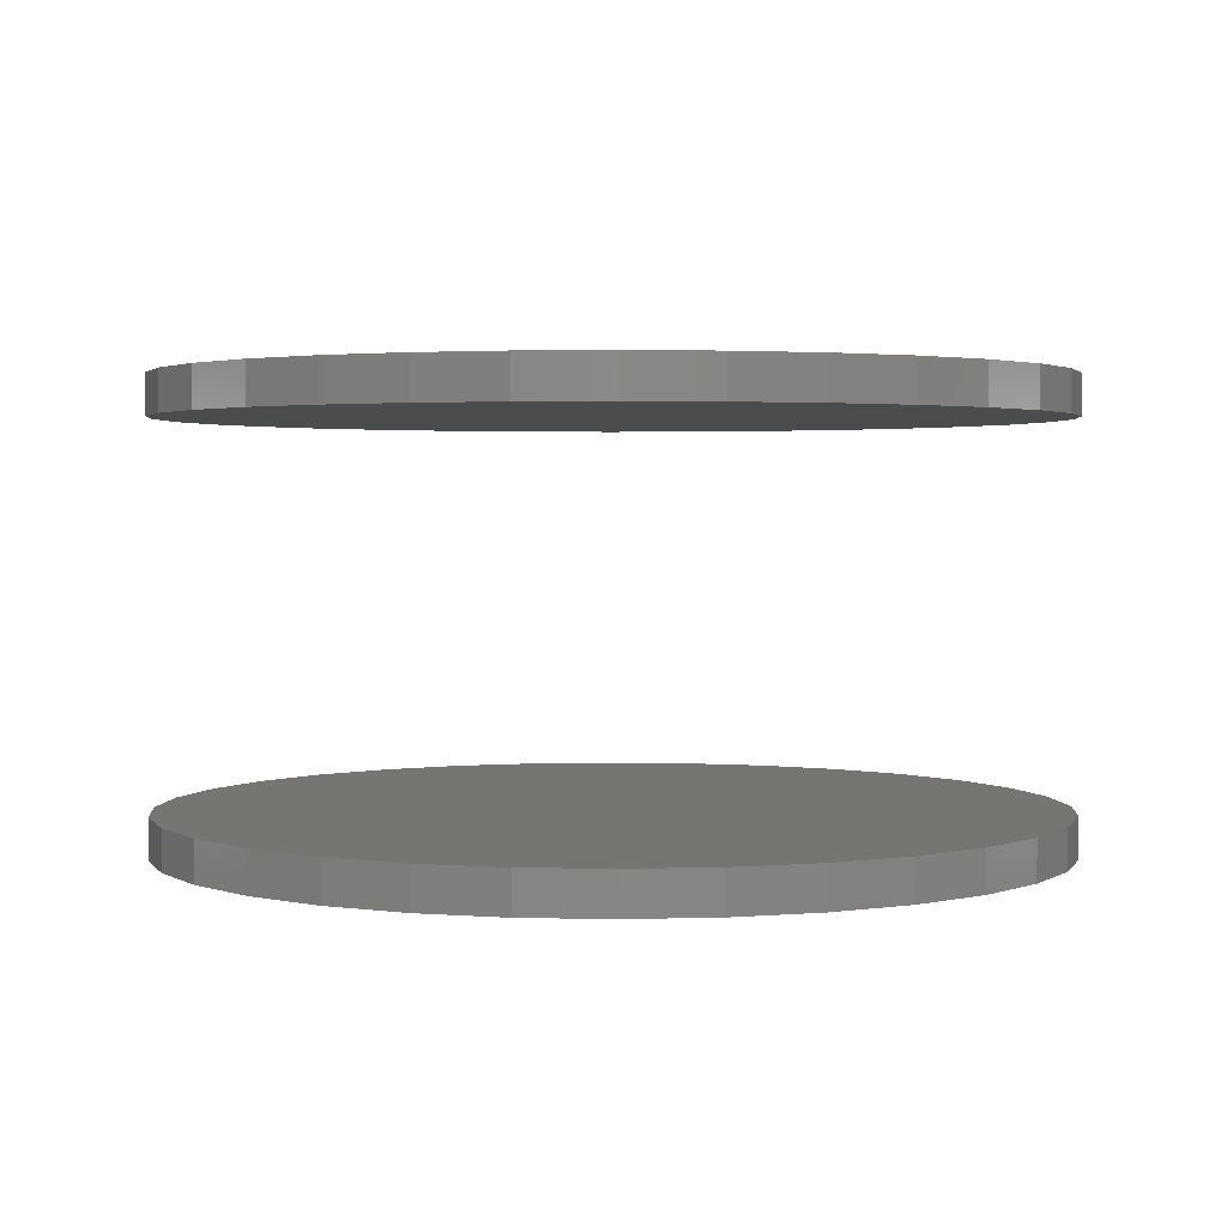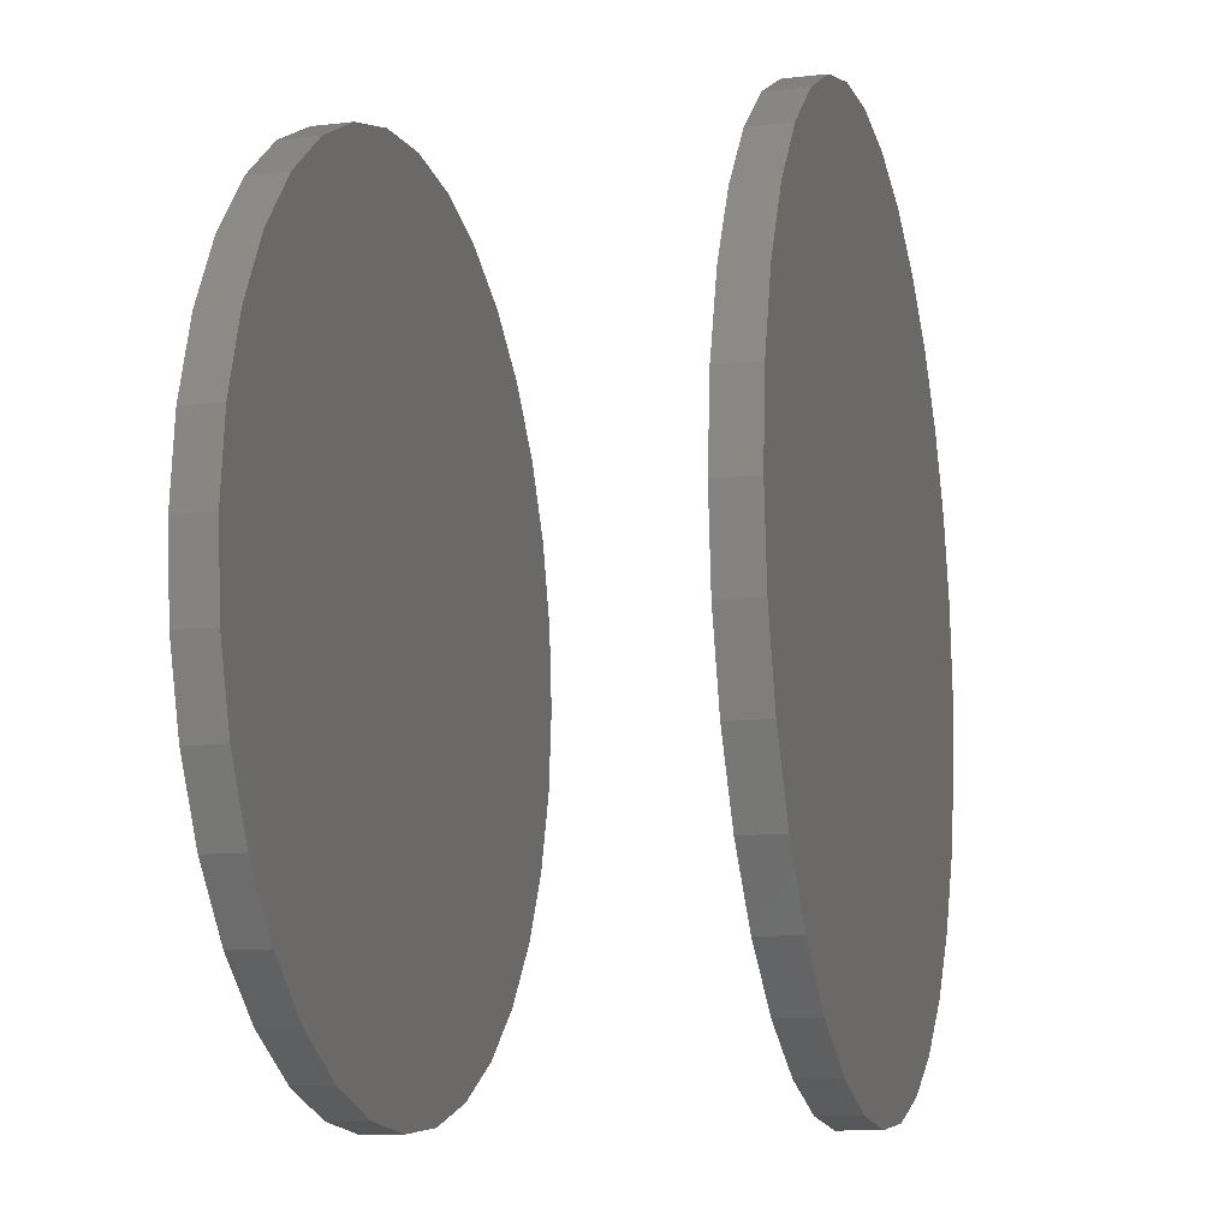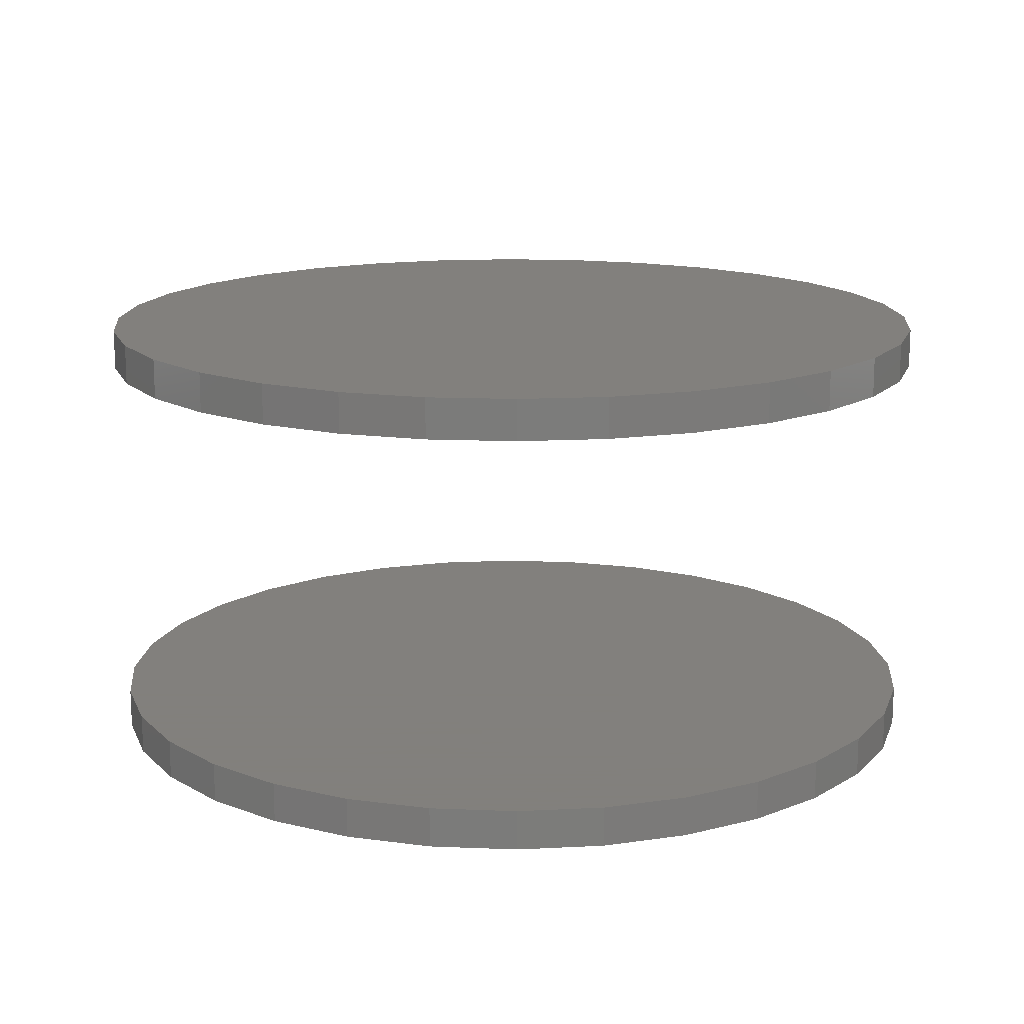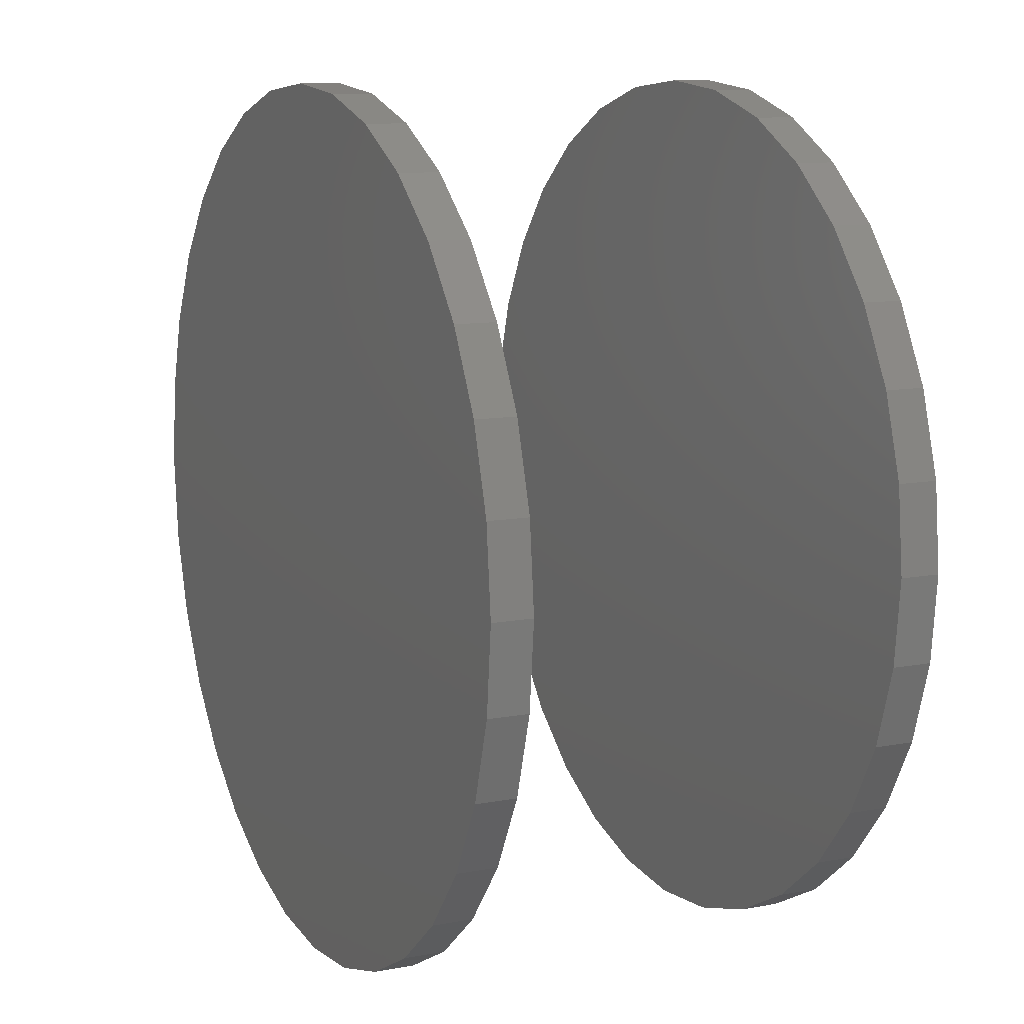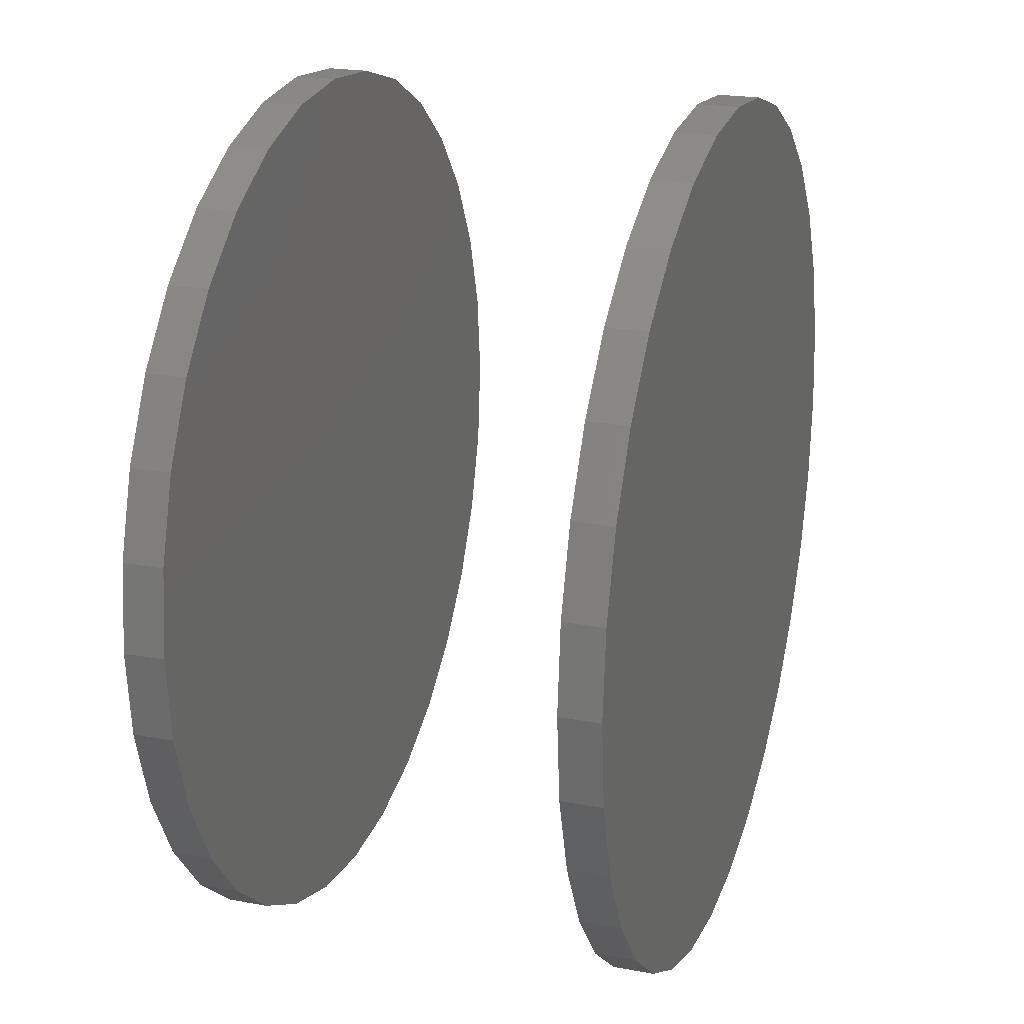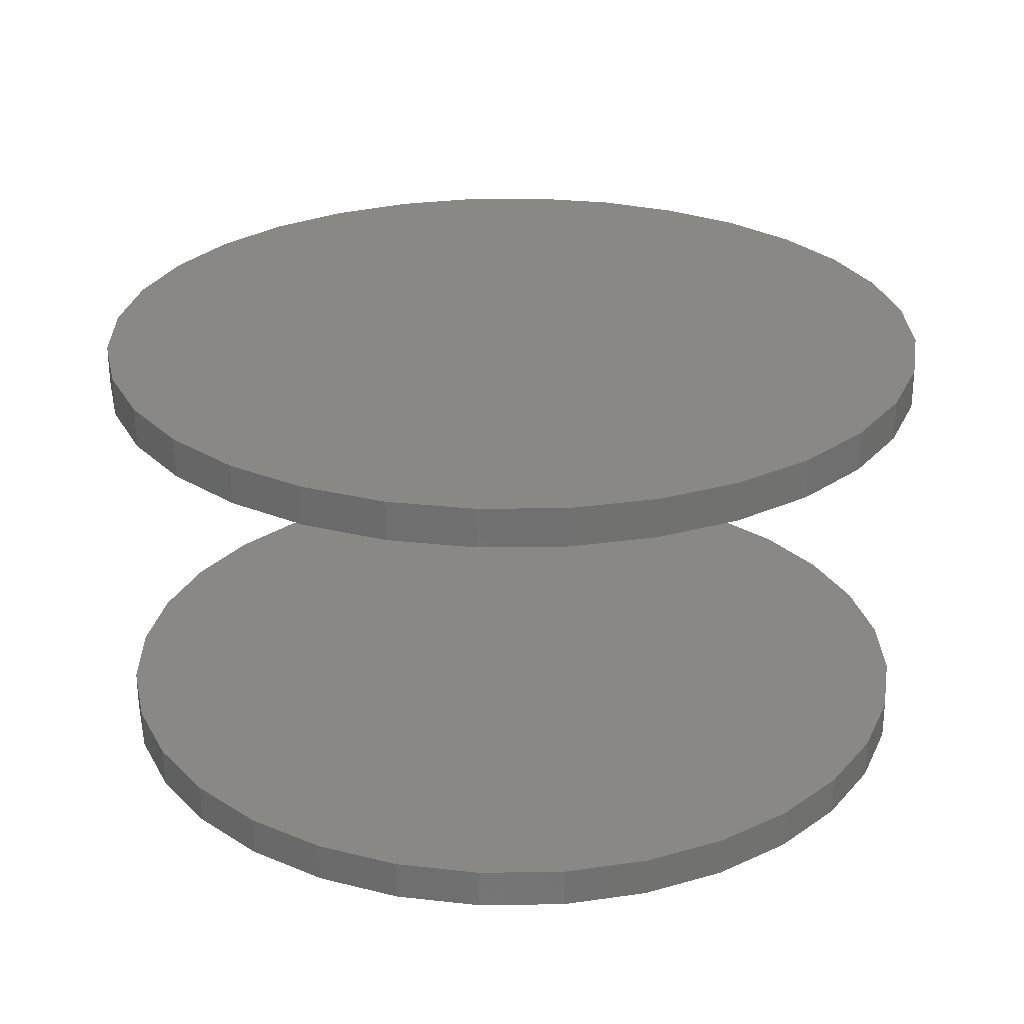
<metadata>
{"format":"stl","ext":"stl","renderer":"f3d","projection":"perspective","resolution":1024,"background":"white","views":[{"elev":2.3,"azim":-45.6,"up":"+Z"},{"elev":-11.8,"azim":105.0,"up":"+Y"},{"elev":14.9,"azim":168.1,"up":"+Z"},{"elev":10.9,"azim":-115.1,"up":"+Y"},{"elev":21.7,"azim":-71.8,"up":"+Y"},{"elev":26.9,"azim":49.3,"up":"+Z"}]}
</metadata>
<code>
# stl→obj: 128 verts, 248 faces
v -0.4184 -1.371e-16 0.3672
v -0.4184 -1.371e-16 0.4062
v -0.4102 0.08317 0.3672
v -0.4102 0.08317 0.4062
v -0.386 0.1631 0.3672
v -0.386 0.1631 0.4062
v -0.3466 0.2368 0.3672
v -0.3466 0.2368 0.4062
v -0.2936 0.3015 0.3672
v -0.2936 0.3015 0.4062
v -0.229 0.3545 0.3672
v -0.229 0.3545 0.4062
v -0.1552 0.3939 0.3672
v -0.1552 0.3939 0.4062
v -0.07528 0.4181 0.3672
v -0.07528 0.4181 0.4062
v 0.007895 0.4263 0.3672
v 0.007895 0.4263 0.4062
v 0.09106 0.4181 0.3672
v 0.09106 0.4181 0.4062
v 0.171 0.3939 0.3672
v 0.171 0.3939 0.4062
v 0.2447 0.3545 0.3672
v 0.2447 0.3545 0.4062
v 0.3093 0.3015 0.3672
v 0.3093 0.3015 0.4062
v 0.3624 0.2368 0.3672
v 0.3624 0.2368 0.4062
v 0.4018 0.1631 0.3672
v 0.4018 0.1631 0.4062
v 0.426 0.08317 0.3672
v 0.426 0.08317 0.4062
v 0.4342 -1.044e-16 0.3672
v 0.4342 0 0.4062
v -0.4184 -1.371e-16 -0.03125
v -0.4184 -1.371e-16 0.007812
v -0.4102 0.08317 -0.03125
v -0.4102 0.08317 0.007812
v -0.386 0.1631 -0.03125
v -0.386 0.1631 0.007812
v -0.3466 0.2368 -0.03125
v -0.3466 0.2368 0.007812
v -0.2936 0.3015 -0.03125
v -0.2936 0.3015 0.007812
v -0.229 0.3545 -0.03125
v -0.229 0.3545 0.007812
v -0.1552 0.3939 -0.03125
v -0.1552 0.3939 0.007812
v -0.07528 0.4181 -0.03125
v -0.07528 0.4181 0.007812
v 0.007895 0.4263 -0.03125
v 0.007895 0.4263 0.007812
v 0.09106 0.4181 -0.03125
v 0.09106 0.4181 0.007812
v 0.171 0.3939 -0.03125
v 0.171 0.3939 0.007812
v 0.2447 0.3545 -0.03125
v 0.2447 0.3545 0.007812
v 0.3093 0.3015 -0.03125
v 0.3093 0.3015 0.007812
v 0.3624 0.2368 -0.03125
v 0.3624 0.2368 0.007812
v 0.4018 0.1631 -0.03125
v 0.4018 0.1631 0.007812
v 0.426 0.08317 -0.03125
v 0.426 0.08317 0.007812
v 0.4342 -1.044e-16 -0.03125
v 0.4342 0 0.007812
v 0.426 -0.08317 0.3672
v 0.426 -0.08317 0.4062
v 0.4018 -0.1631 0.3672
v 0.4018 -0.1631 0.4062
v 0.3624 -0.2368 0.3672
v 0.3624 -0.2368 0.4062
v 0.3093 -0.3015 0.3672
v 0.3093 -0.3015 0.4062
v 0.2447 -0.3545 0.3672
v 0.2447 -0.3545 0.4062
v 0.171 -0.3939 0.3672
v 0.171 -0.3939 0.4062
v 0.09106 -0.4181 0.3672
v 0.09106 -0.4181 0.4062
v 0.007895 -0.4263 0.3672
v 0.007895 -0.4263 0.4062
v -0.07528 -0.4181 0.3672
v -0.07528 -0.4181 0.4062
v -0.1552 -0.3939 0.3672
v -0.1552 -0.3939 0.4062
v -0.229 -0.3545 0.3672
v -0.229 -0.3545 0.4062
v -0.2936 -0.3015 0.3672
v -0.2936 -0.3015 0.4062
v -0.3466 -0.2368 0.3672
v -0.3466 -0.2368 0.4062
v -0.386 -0.1631 0.3672
v -0.386 -0.1631 0.4062
v -0.4102 -0.08317 0.3672
v -0.4102 -0.08317 0.4062
v 0.426 -0.08317 -0.03125
v 0.426 -0.08317 0.007812
v 0.4018 -0.1631 -0.03125
v 0.4018 -0.1631 0.007812
v 0.3624 -0.2368 -0.03125
v 0.3624 -0.2368 0.007812
v 0.3093 -0.3015 -0.03125
v 0.3093 -0.3015 0.007812
v 0.2447 -0.3545 -0.03125
v 0.2447 -0.3545 0.007812
v 0.171 -0.3939 -0.03125
v 0.171 -0.3939 0.007812
v 0.09106 -0.4181 -0.03125
v 0.09106 -0.4181 0.007812
v 0.007895 -0.4263 -0.03125
v 0.007895 -0.4263 0.007812
v -0.07528 -0.4181 -0.03125
v -0.07528 -0.4181 0.007812
v -0.1552 -0.3939 -0.03125
v -0.1552 -0.3939 0.007812
v -0.229 -0.3545 -0.03125
v -0.229 -0.3545 0.007812
v -0.2936 -0.3015 -0.03125
v -0.2936 -0.3015 0.007812
v -0.3466 -0.2368 -0.03125
v -0.3466 -0.2368 0.007812
v -0.386 -0.1631 -0.03125
v -0.386 -0.1631 0.007812
v -0.4102 -0.08317 -0.03125
v -0.4102 -0.08317 0.007812
f 1 2 3
f 3 2 4
f 3 4 5
f 5 4 6
f 5 6 7
f 7 6 8
f 7 8 9
f 9 8 10
f 9 10 11
f 11 10 12
f 11 12 13
f 13 12 14
f 13 14 15
f 15 14 16
f 15 16 17
f 17 16 18
f 17 18 19
f 19 18 20
f 19 20 21
f 21 20 22
f 21 22 23
f 23 22 24
f 23 24 25
f 25 24 26
f 25 26 27
f 27 26 28
f 27 28 29
f 29 28 30
f 29 30 31
f 31 30 32
f 31 32 33
f 33 32 34
f 35 36 37
f 37 36 38
f 37 38 39
f 39 38 40
f 39 40 41
f 41 40 42
f 41 42 43
f 43 42 44
f 43 44 45
f 45 44 46
f 45 46 47
f 47 46 48
f 47 48 49
f 49 48 50
f 49 50 51
f 51 50 52
f 51 52 53
f 53 52 54
f 53 54 55
f 55 54 56
f 55 56 57
f 57 56 58
f 57 58 59
f 59 58 60
f 59 60 61
f 61 60 62
f 61 62 63
f 63 62 64
f 63 64 65
f 65 64 66
f 65 66 67
f 67 66 68
f 33 34 69
f 69 34 70
f 69 70 71
f 71 70 72
f 71 72 73
f 73 72 74
f 73 74 75
f 75 74 76
f 75 76 77
f 77 76 78
f 77 78 79
f 79 78 80
f 79 80 81
f 81 80 82
f 81 82 83
f 83 82 84
f 83 84 85
f 85 84 86
f 85 86 87
f 87 86 88
f 87 88 89
f 89 88 90
f 89 90 91
f 91 90 92
f 91 92 93
f 93 92 94
f 93 94 95
f 95 94 96
f 95 96 97
f 97 96 98
f 97 98 1
f 1 98 2
f 67 68 99
f 99 68 100
f 99 100 101
f 101 100 102
f 101 102 103
f 103 102 104
f 103 104 105
f 105 104 106
f 105 106 107
f 107 106 108
f 107 108 109
f 109 108 110
f 109 110 111
f 111 110 112
f 111 112 113
f 113 112 114
f 113 114 115
f 115 114 116
f 115 116 117
f 117 116 118
f 117 118 119
f 119 118 120
f 119 120 121
f 121 120 122
f 121 122 123
f 123 122 124
f 123 124 125
f 125 124 126
f 125 126 127
f 127 126 128
f 127 128 35
f 35 128 36
f 50 54 52
f 54 50 56
f 56 50 48
f 56 48 58
f 58 48 46
f 58 46 60
f 60 46 44
f 60 44 62
f 62 44 42
f 62 42 64
f 64 42 40
f 64 40 66
f 66 40 38
f 66 38 68
f 68 38 36
f 68 36 100
f 100 36 128
f 100 128 102
f 102 128 126
f 102 126 104
f 104 126 124
f 104 124 106
f 106 124 122
f 106 122 108
f 108 122 120
f 108 120 110
f 110 120 118
f 110 118 112
f 112 118 116
f 112 116 114
f 17 19 15
f 83 85 81
f 81 85 87
f 81 87 79
f 79 87 89
f 79 89 77
f 77 89 91
f 77 91 75
f 75 91 93
f 75 93 73
f 73 93 95
f 73 95 71
f 71 95 97
f 71 97 69
f 69 97 1
f 69 1 33
f 33 1 3
f 33 3 31
f 31 3 5
f 31 5 29
f 29 5 7
f 29 7 27
f 27 7 9
f 27 9 25
f 25 9 11
f 25 11 23
f 23 11 13
f 23 13 21
f 21 13 15
f 21 15 19
f 51 53 49
f 113 115 111
f 111 115 117
f 111 117 109
f 109 117 119
f 109 119 107
f 107 119 121
f 107 121 105
f 105 121 123
f 105 123 103
f 103 123 125
f 103 125 101
f 101 125 127
f 101 127 99
f 99 127 35
f 99 35 67
f 67 35 37
f 67 37 65
f 65 37 39
f 65 39 63
f 63 39 41
f 63 41 61
f 61 41 43
f 61 43 59
f 59 43 45
f 59 45 57
f 57 45 47
f 57 47 55
f 55 47 49
f 55 49 53
f 16 20 18
f 20 16 22
f 22 16 14
f 22 14 24
f 24 14 12
f 24 12 26
f 26 12 10
f 26 10 28
f 28 10 8
f 28 8 30
f 30 8 6
f 30 6 32
f 32 6 4
f 32 4 34
f 34 4 2
f 34 2 70
f 70 2 98
f 70 98 72
f 72 98 96
f 72 96 74
f 74 96 94
f 74 94 76
f 76 94 92
f 76 92 78
f 78 92 90
f 78 90 80
f 80 90 88
f 80 88 82
f 82 88 86
f 82 86 84

</code>
